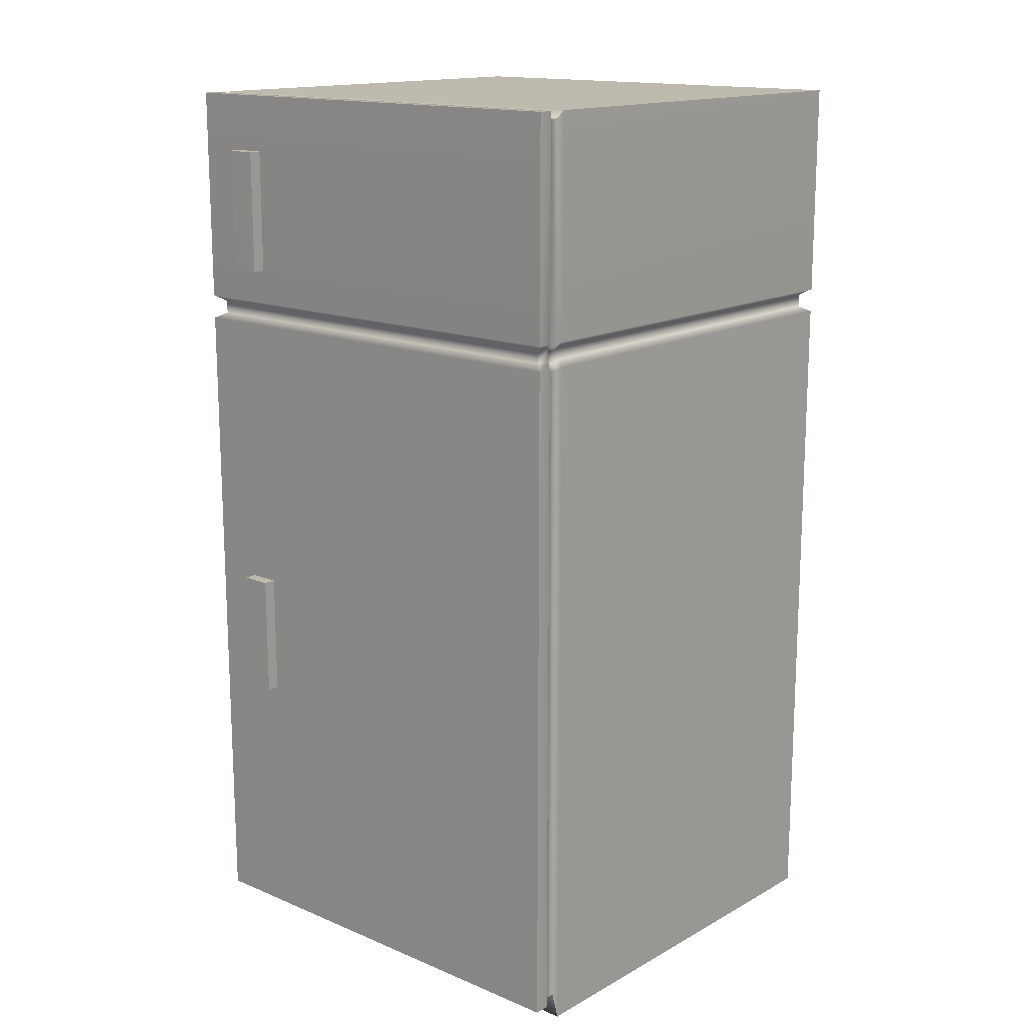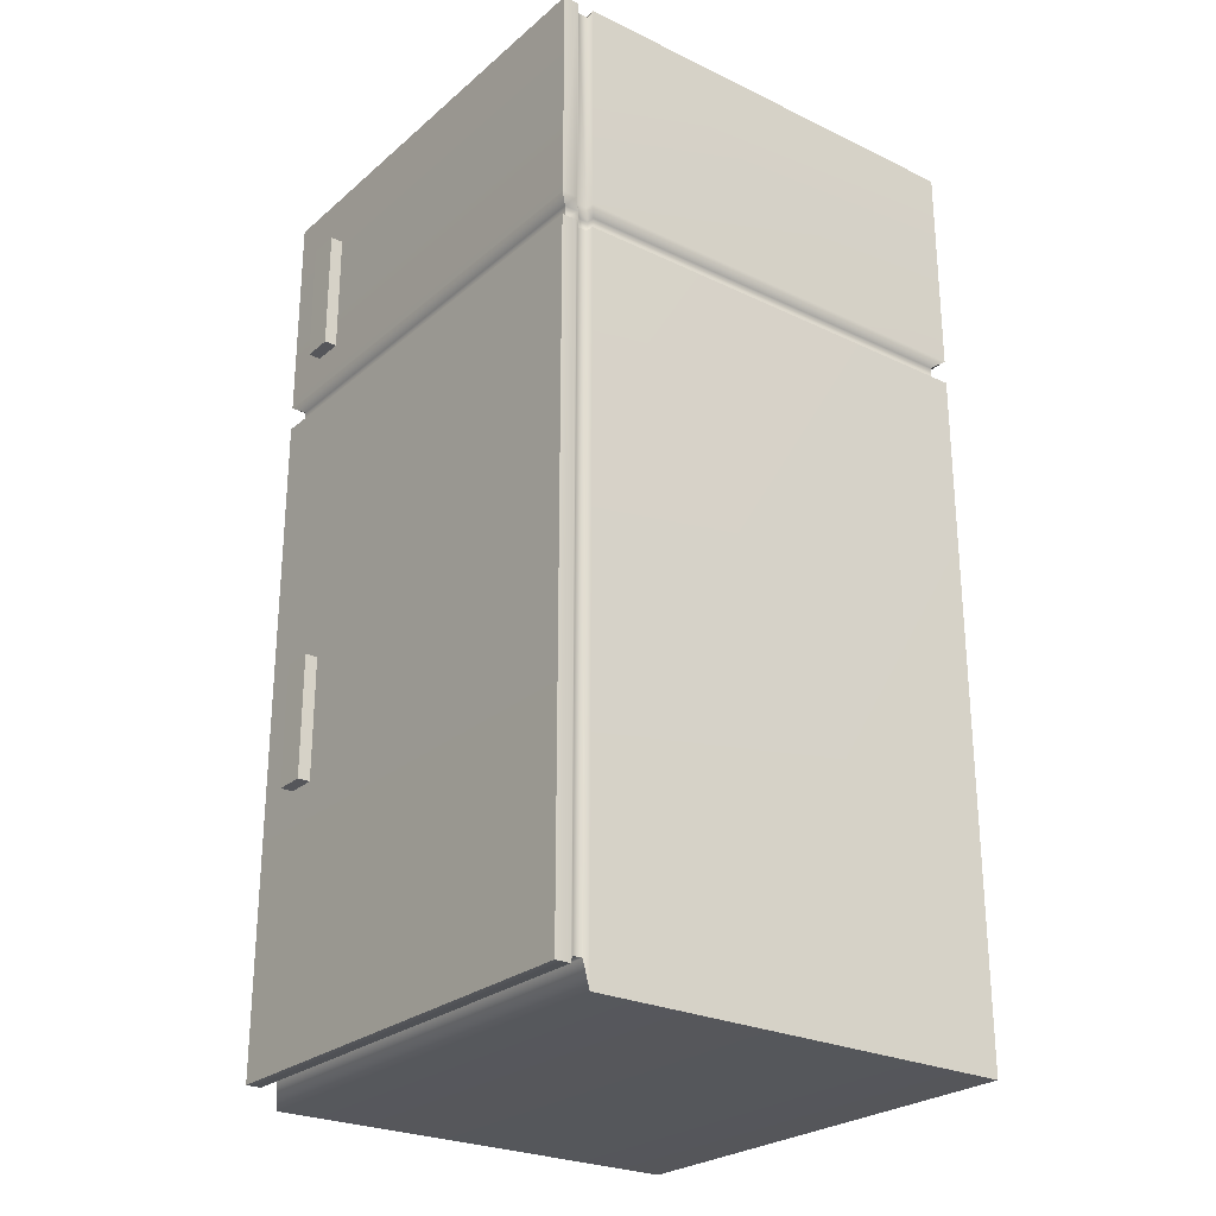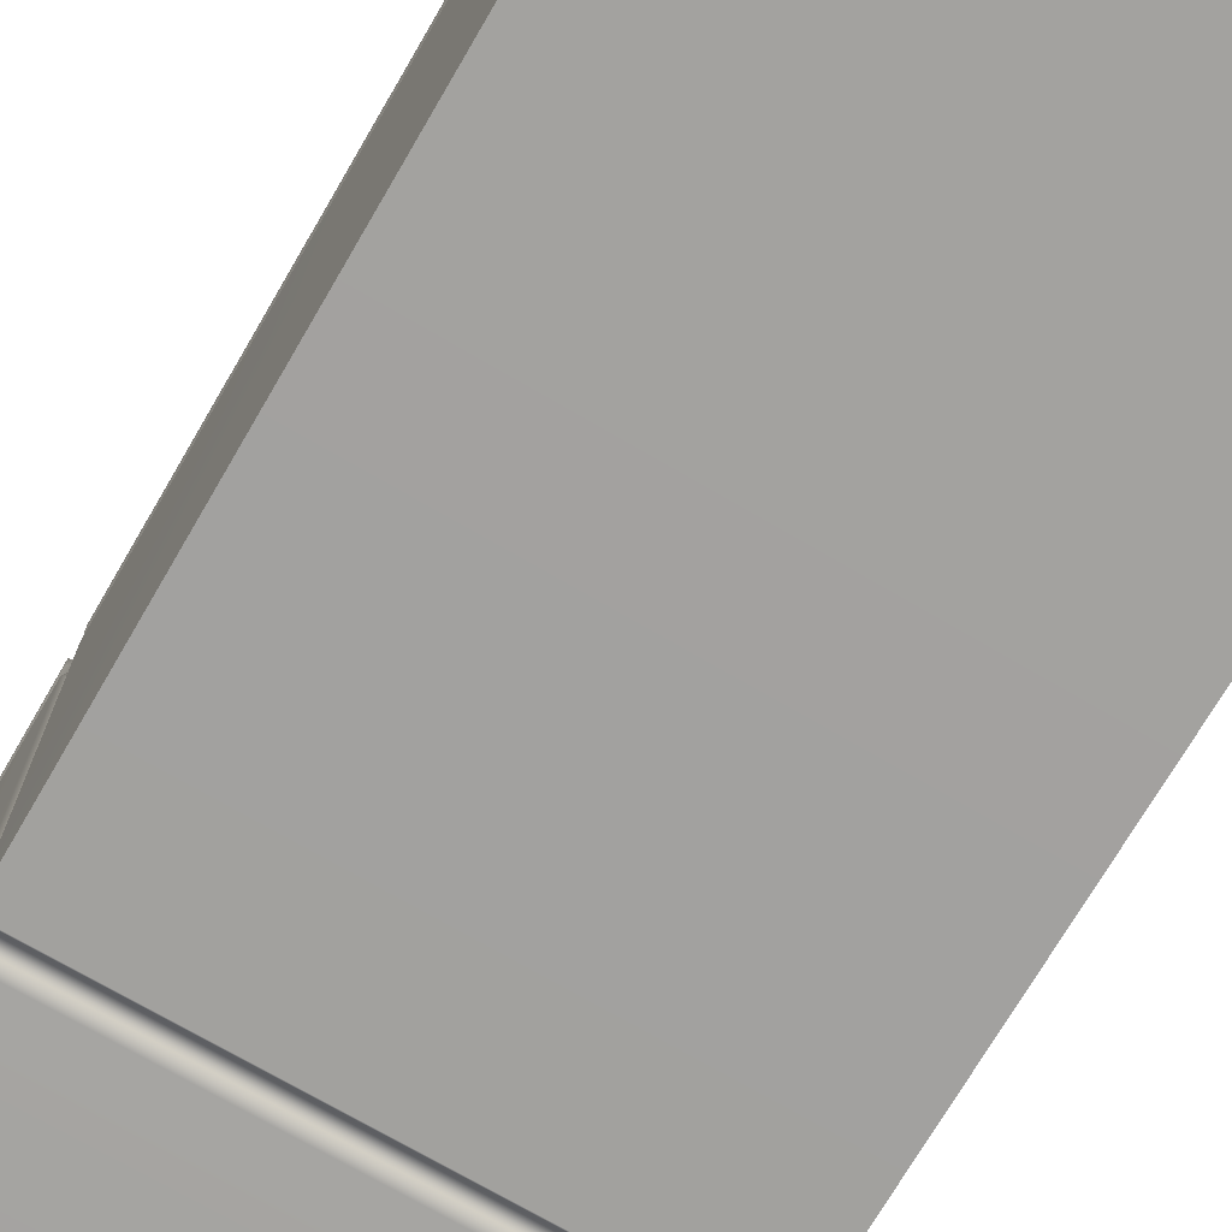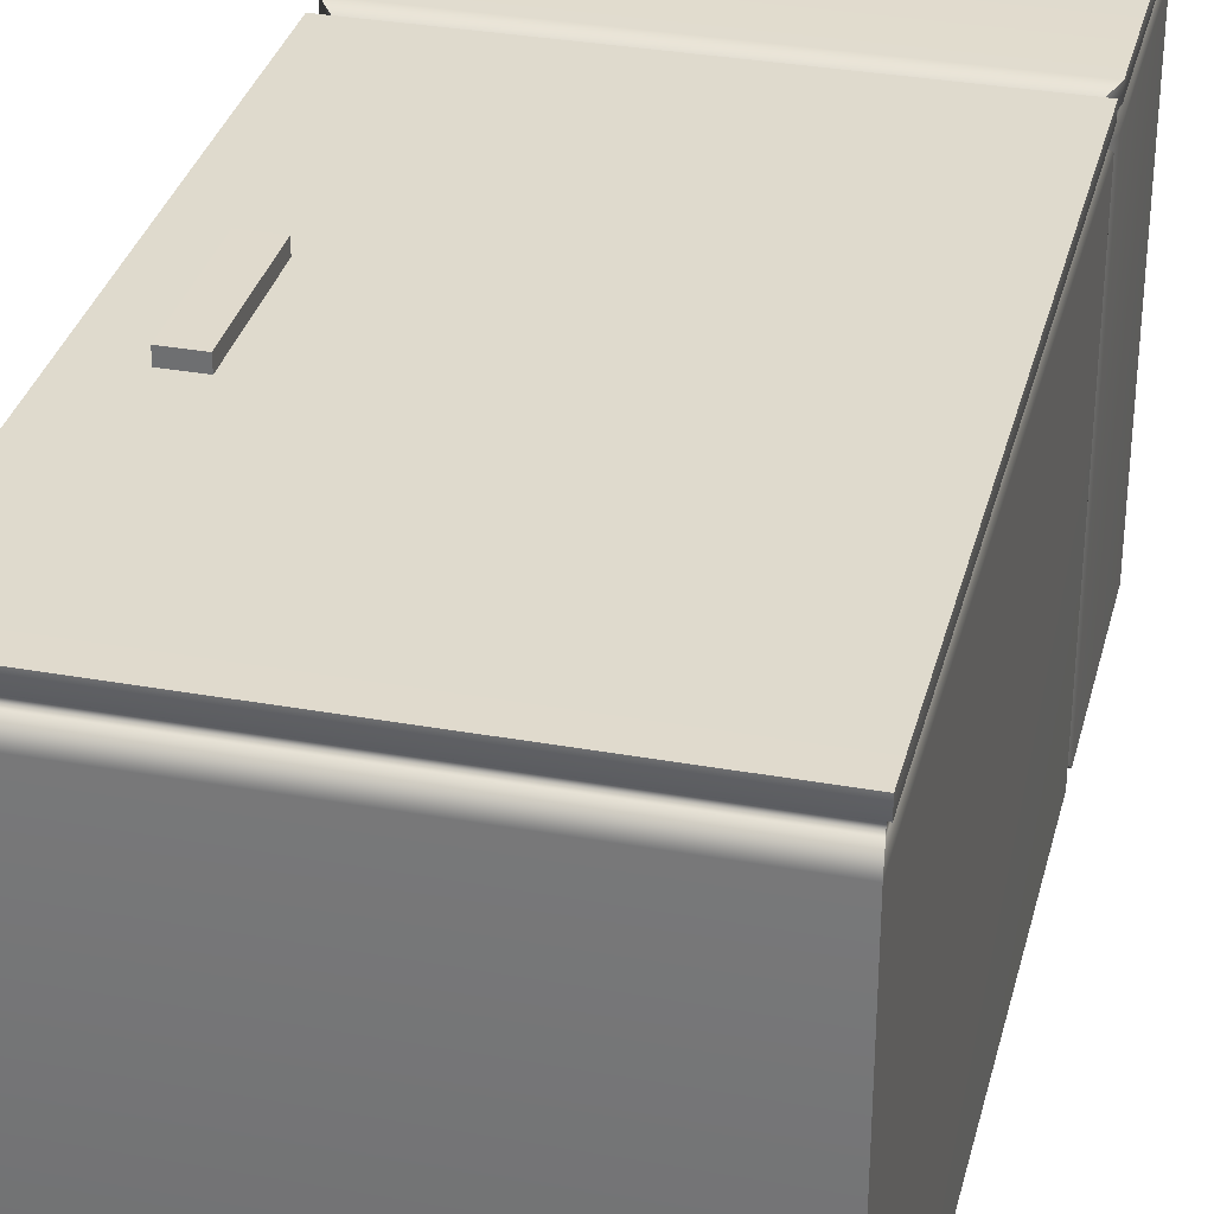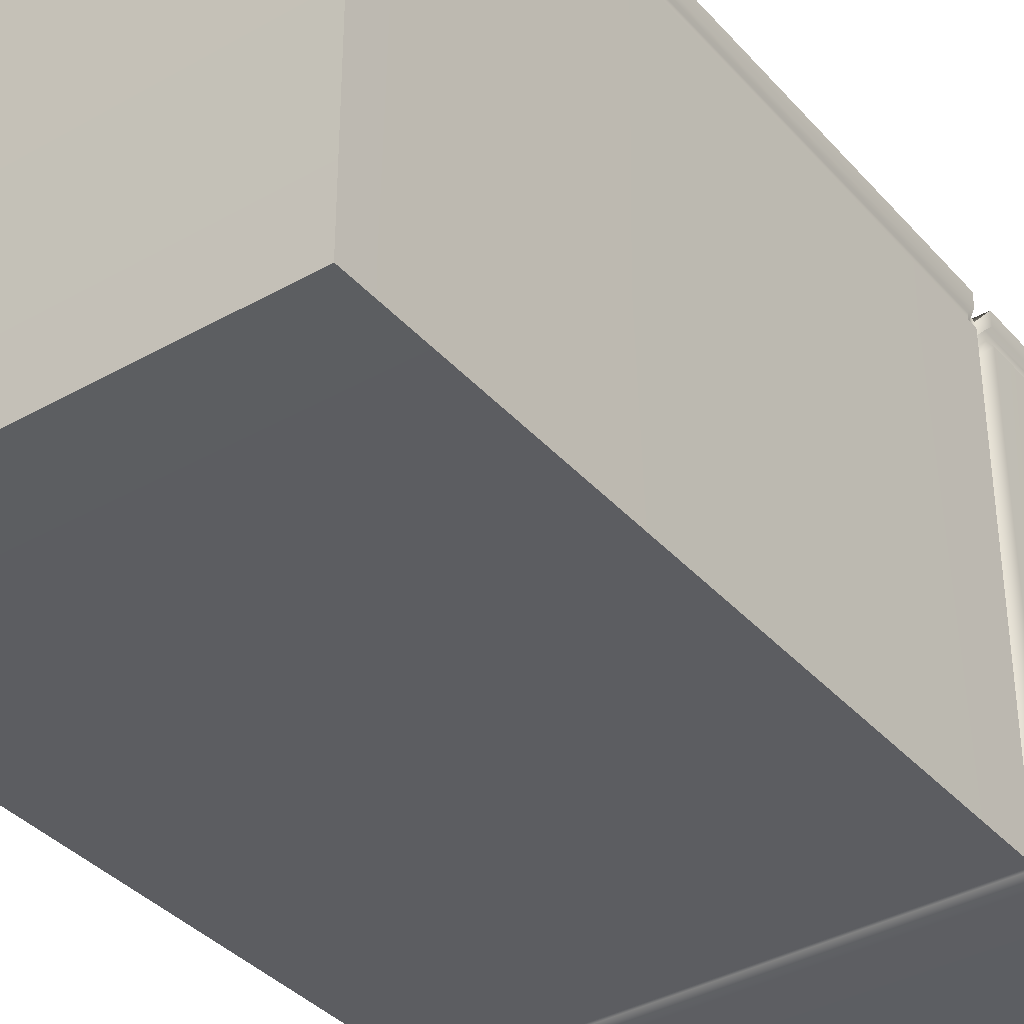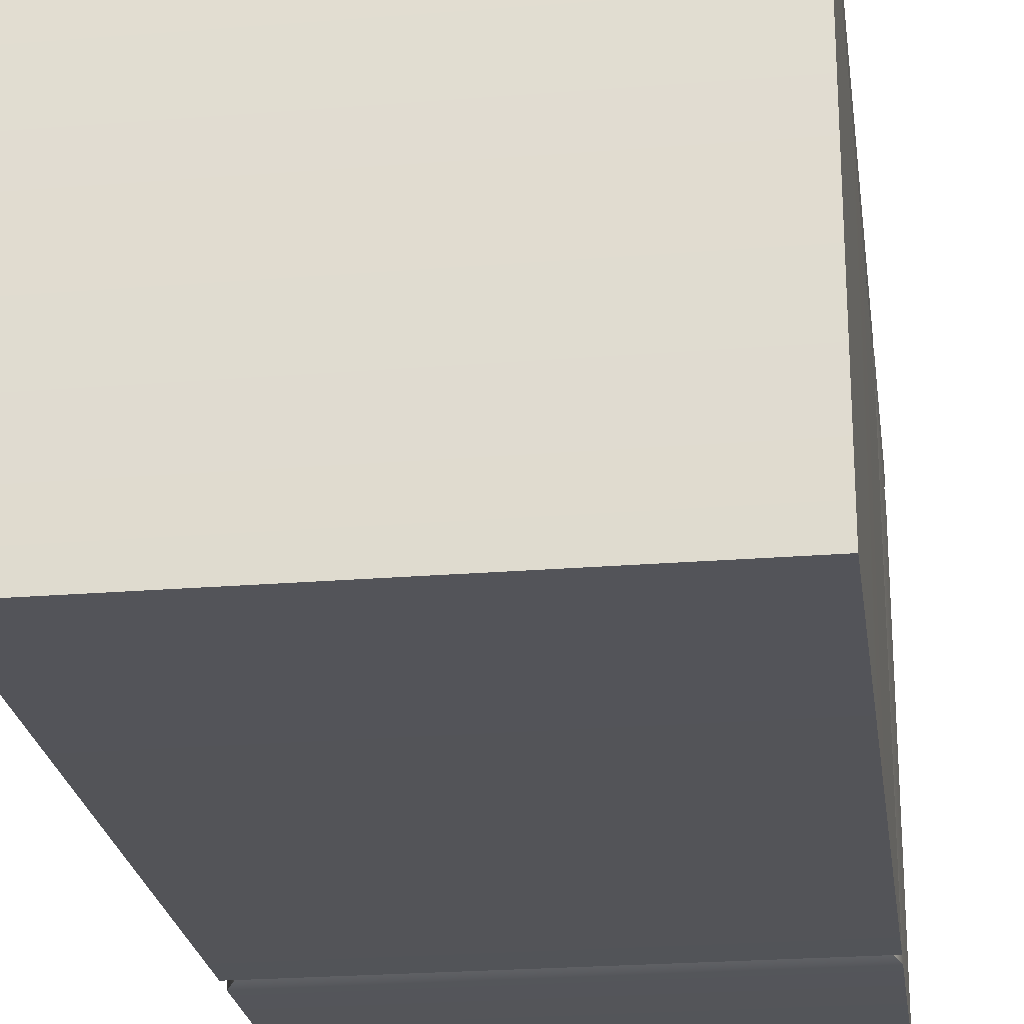
<metadata>
{"format":"obj","ext":"obj","renderer":"f3d","projection":"perspective","resolution":1024,"background":"white","views":[{"elev":15.3,"azim":41.2,"up":"+Y"},{"elev":-25.9,"azim":52.8,"up":"+Y"},{"elev":-72.5,"azim":-30.3,"up":"+Z"},{"elev":33.0,"azim":13.9,"up":"+Z"},{"elev":-37.3,"azim":36.1,"up":"+Z"},{"elev":-23.8,"azim":7.7,"up":"+Z"}]}
</metadata>
<code>
v -6.969 0.5531 6.781
v 6.969 0.5531 6.781
v -6.969 27.88 6.781
v 6.969 27.88 6.781
v -6.969 27.88 -7.157
v 6.969 27.88 -7.157
v -6.969 0 -7.157
v 6.969 0 -7.157
v -6.677 21.22 6.489
v -6.677 21.22 -6.865
v 6.677 21.22 -6.865
v 6.677 21.22 6.489
v -6.969 20.67 6.781
v -6.969 20.67 -7.157
v 6.969 20.67 -7.157
v 6.969 20.67 6.781
v -6.969 21.4 6.781
v -6.969 21.4 -7.157
v 6.969 21.4 -7.157
v 6.969 21.4 6.781
v -6.677 20.83 6.489
v -6.677 20.83 -6.865
v 6.677 20.83 -6.865
v 6.677 20.83 6.489
v -6.857 27.65 6.215
v -6.857 21.28 6.215
v -6.57 21.1 5.947
v -6.57 20.72 5.947
v -6.857 20.56 6.215
v -6.857 0.777 6.215
v 6.857 0.777 6.215
v 6.857 20.56 6.215
v 6.57 20.72 5.947
v 6.57 21.1 5.947
v 6.857 21.28 6.215
v 6.857 27.65 6.215
v -6.857 27.65 5.922
v -6.857 21.28 5.922
v -6.57 21.1 5.666
v -6.57 20.72 5.666
v -6.857 20.56 5.922
v -6.857 0.777 5.922
v 6.857 0.777 5.922
v 6.857 20.56 5.922
v 6.57 20.72 5.666
v 6.57 21.1 5.666
v 6.857 21.28 5.922
v 6.857 27.65 5.922
v -6.969 27.88 5.802
v -6.969 21.4 5.802
v -6.677 21.22 5.551
v -6.677 20.83 5.551
v -6.969 20.67 5.802
v -6.969 0 5.802
v 6.969 0 5.802
v 6.969 20.67 5.802
v 6.677 20.83 5.551
v 6.677 21.22 5.551
v 6.969 21.4 5.802
v 6.969 27.88 5.802
v -6.969 27.88 6.332
v -6.969 21.4 6.332
v -6.677 21.22 6.059
v -6.677 20.83 6.059
v -6.969 20.67 6.332
v -6.969 0.5531 6.332
v 6.969 0.5531 6.332
v 6.969 20.67 6.332
v 6.677 20.83 6.059
v 6.677 21.22 6.059
v 6.969 21.4 6.332
v 6.969 27.88 6.332
v -5.461 8.436 7.157
v -4.529 8.436 7.157
v -5.461 12.17 7.157
v -4.529 12.17 7.157
v -5.461 12.17 6.781
v -4.529 12.17 6.781
v -5.461 8.436 6.781
v -4.529 8.436 6.781
v -5.461 22.43 7.157
v -4.529 22.43 7.157
v -5.461 26.16 7.157
v -4.529 26.16 7.157
v -5.461 26.16 6.781
v -4.529 26.16 6.781
v -5.461 22.43 6.781
v -4.529 22.43 6.781
f 1 2 16 13
f 3 4 72 61
f 14 15 8 7
f 66 67 2 1
f 2 67 68 16
f 66 1 13 65
f 63 9 17 62
f 18 19 11 10
f 12 70 71 20
f 9 12 20 17
f 65 13 21 64
f 22 23 15 14
f 16 68 69 24
f 13 16 24 21
f 62 17 3 61
f 5 6 19 18
f 20 71 72 4
f 17 20 4 3
f 64 21 9 63
f 10 11 23 22
f 24 69 70 12
f 21 24 12 9
f 38 26 25 37
f 39 27 26 38
f 40 28 27 39
f 41 29 28 40
f 42 30 29 41
f 42 43 31 30
f 32 31 43 44
f 33 32 44 45
f 34 33 45 46
f 35 34 46 47
f 36 35 47 48
f 25 36 48 37
f 50 38 37 49
f 51 39 38 50
f 52 40 39 51
f 53 41 40 52
f 54 42 41 53
f 54 55 43 42
f 44 43 55 56
f 45 44 56 57
f 46 45 57 58
f 47 46 58 59
f 48 47 59 60
f 37 48 60 49
f 18 50 49 5
f 10 51 50 18
f 22 52 51 10
f 14 53 52 22
f 7 54 53 14
f 7 8 55 54
f 56 55 8 15
f 57 56 15 23
f 58 57 23 11
f 59 58 11 19
f 60 59 19 6
f 49 60 6 5
f 26 62 61 25
f 27 63 62 26
f 28 64 63 27
f 29 65 64 28
f 30 66 65 29
f 30 31 67 66
f 68 67 31 32
f 69 68 32 33
f 70 69 33 34
f 71 70 34 35
f 72 71 35 36
f 61 72 36 25
f 73 74 76 75
f 75 76 78 77
f 77 78 80 79
f 79 80 74 73
f 74 80 78 76
f 79 73 75 77
f 81 82 84 83
f 83 84 86 85
f 85 86 88 87
f 87 88 82 81
f 82 88 86 84
f 87 81 83 85

</code>
